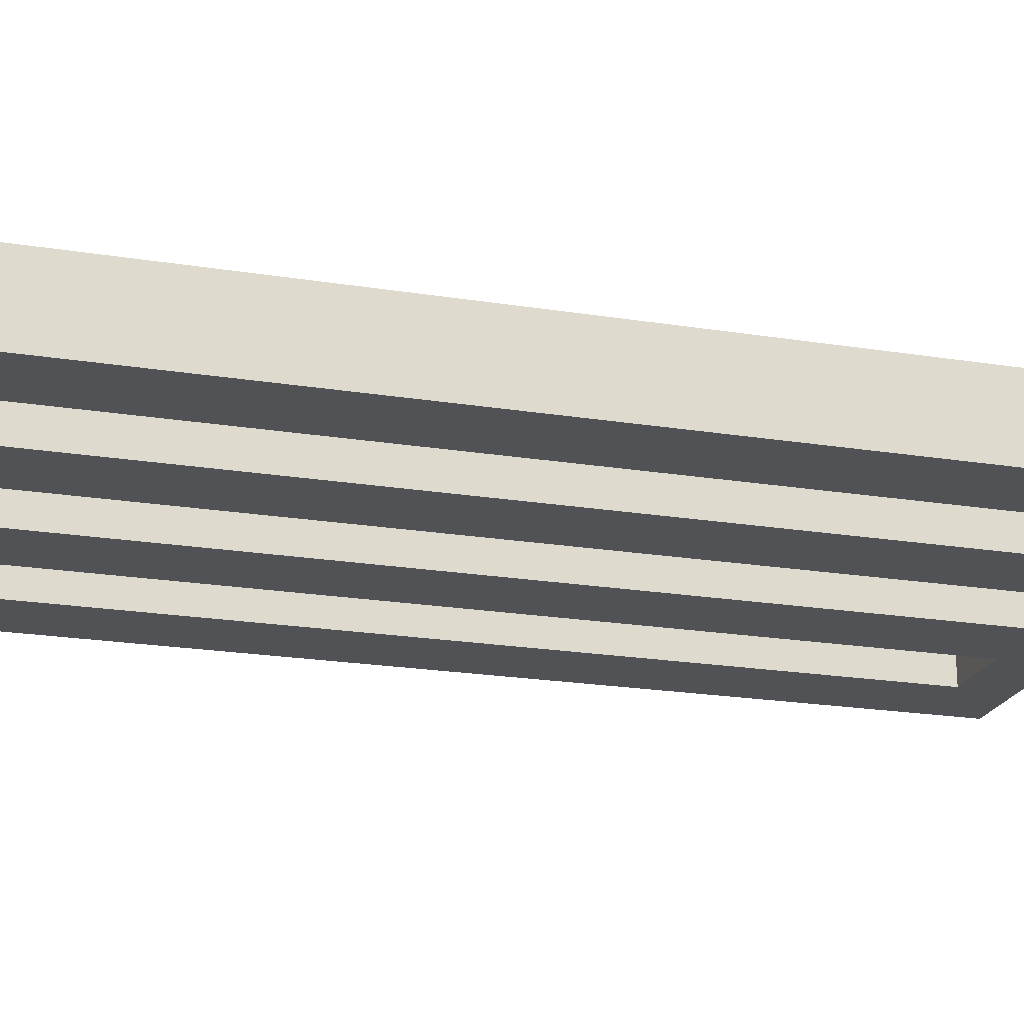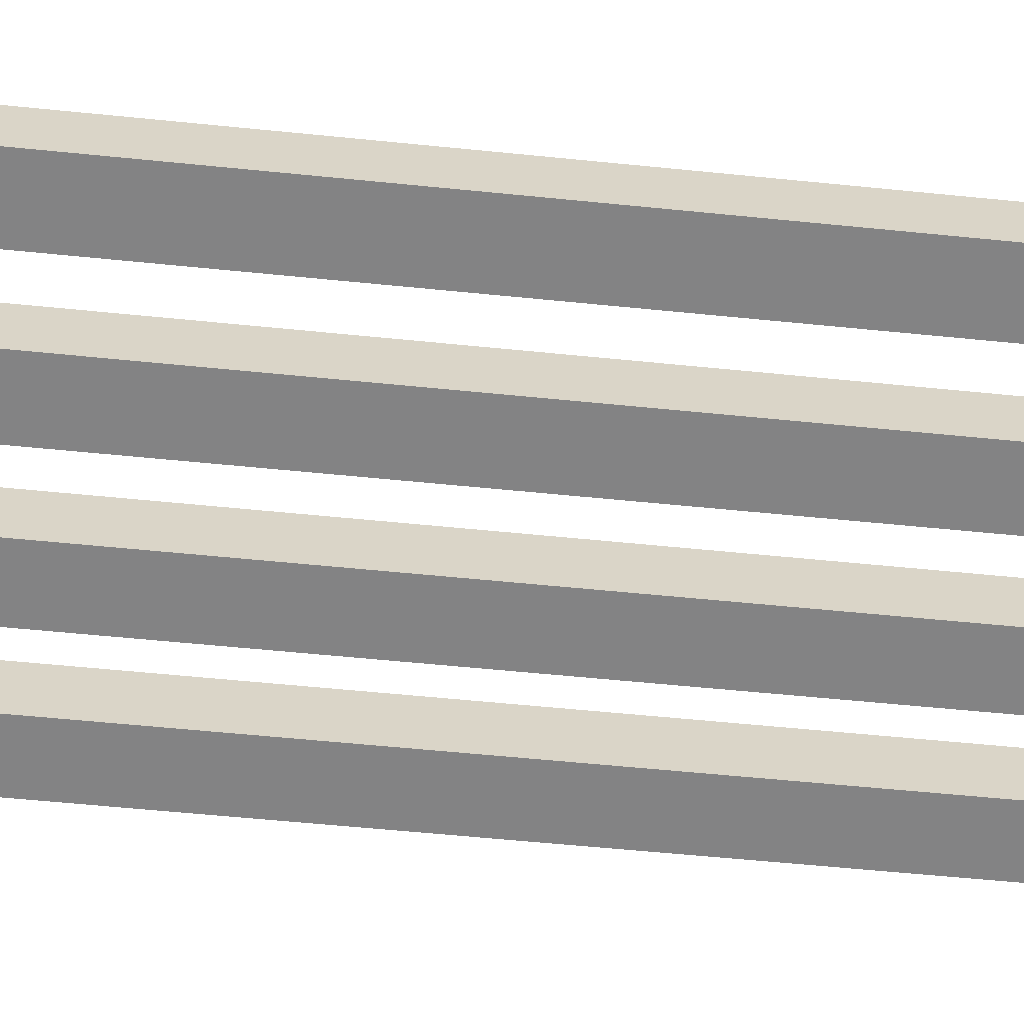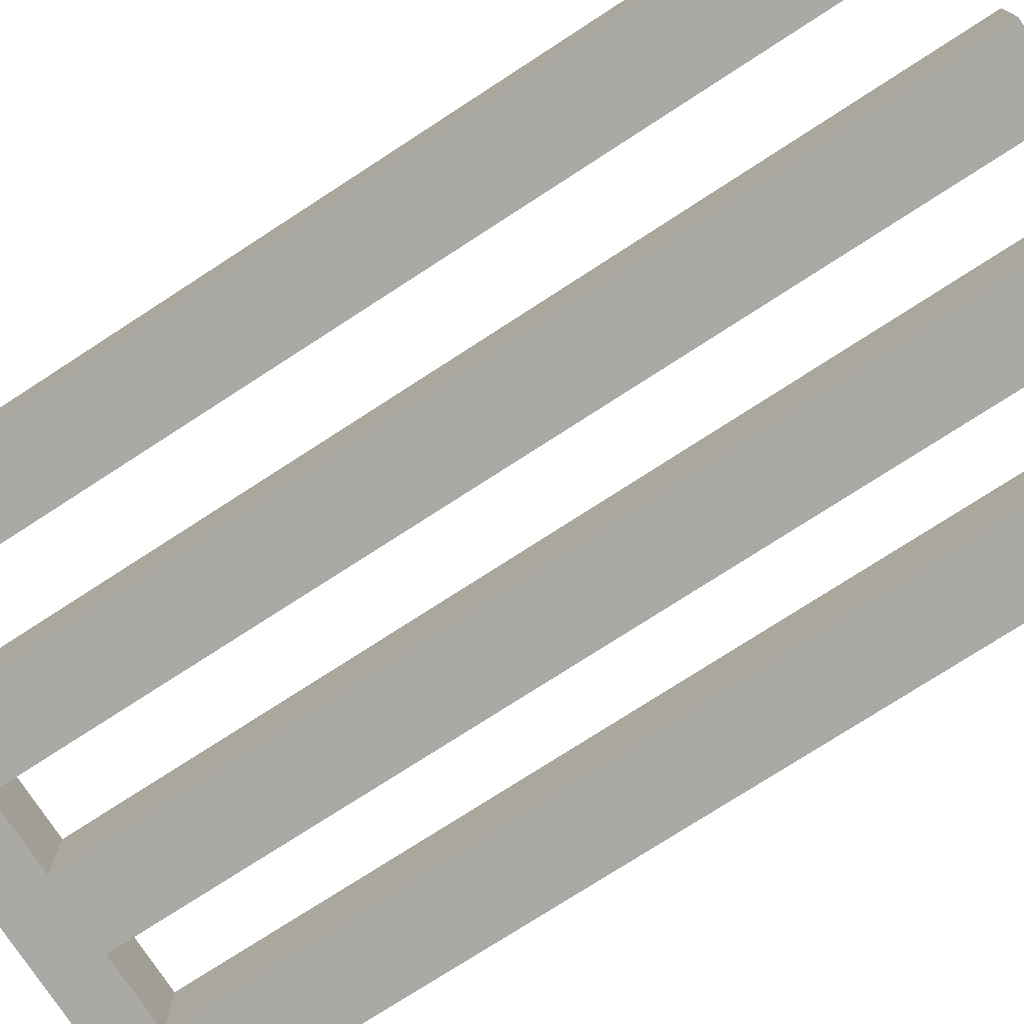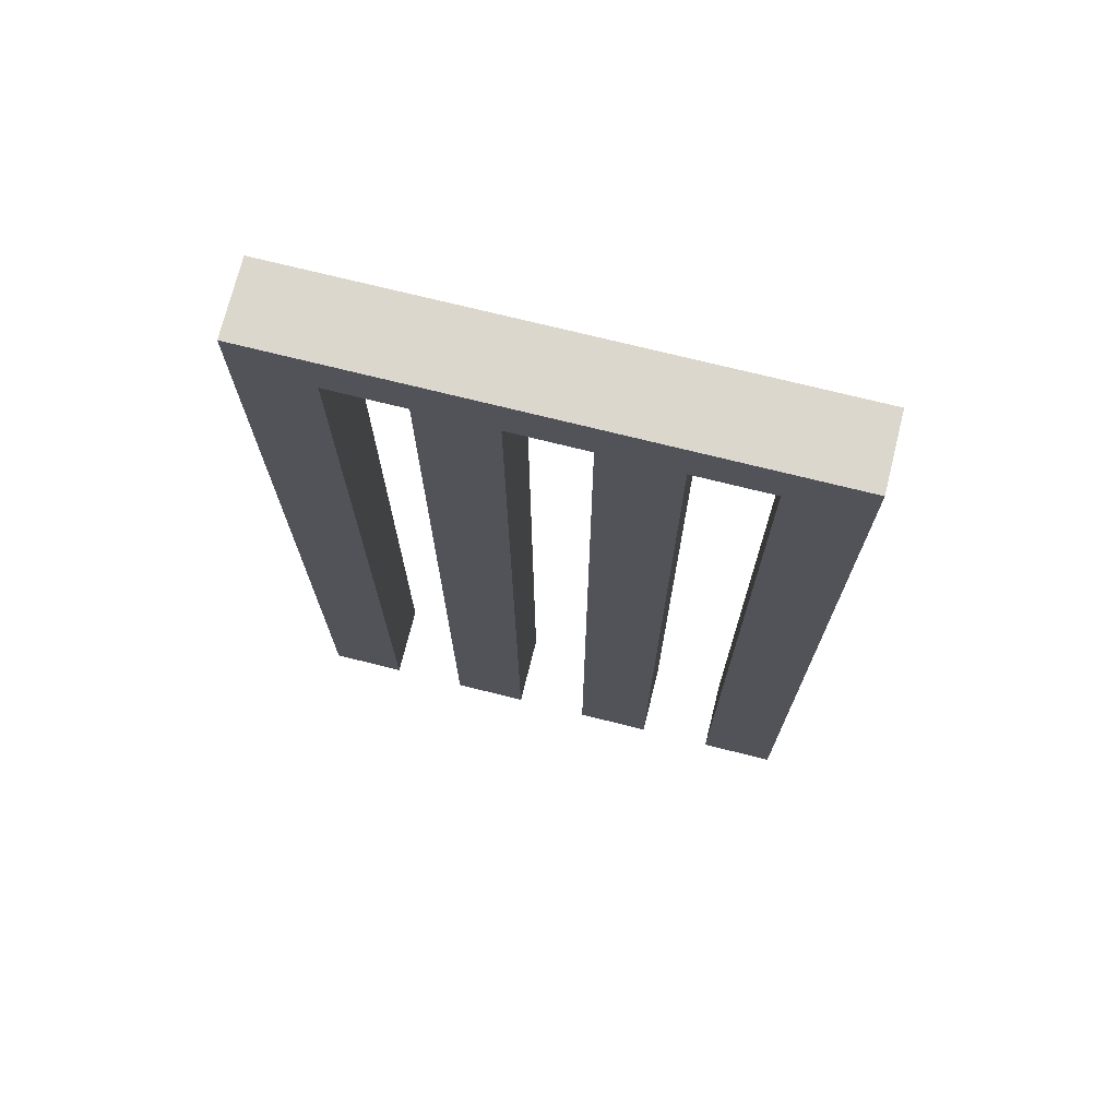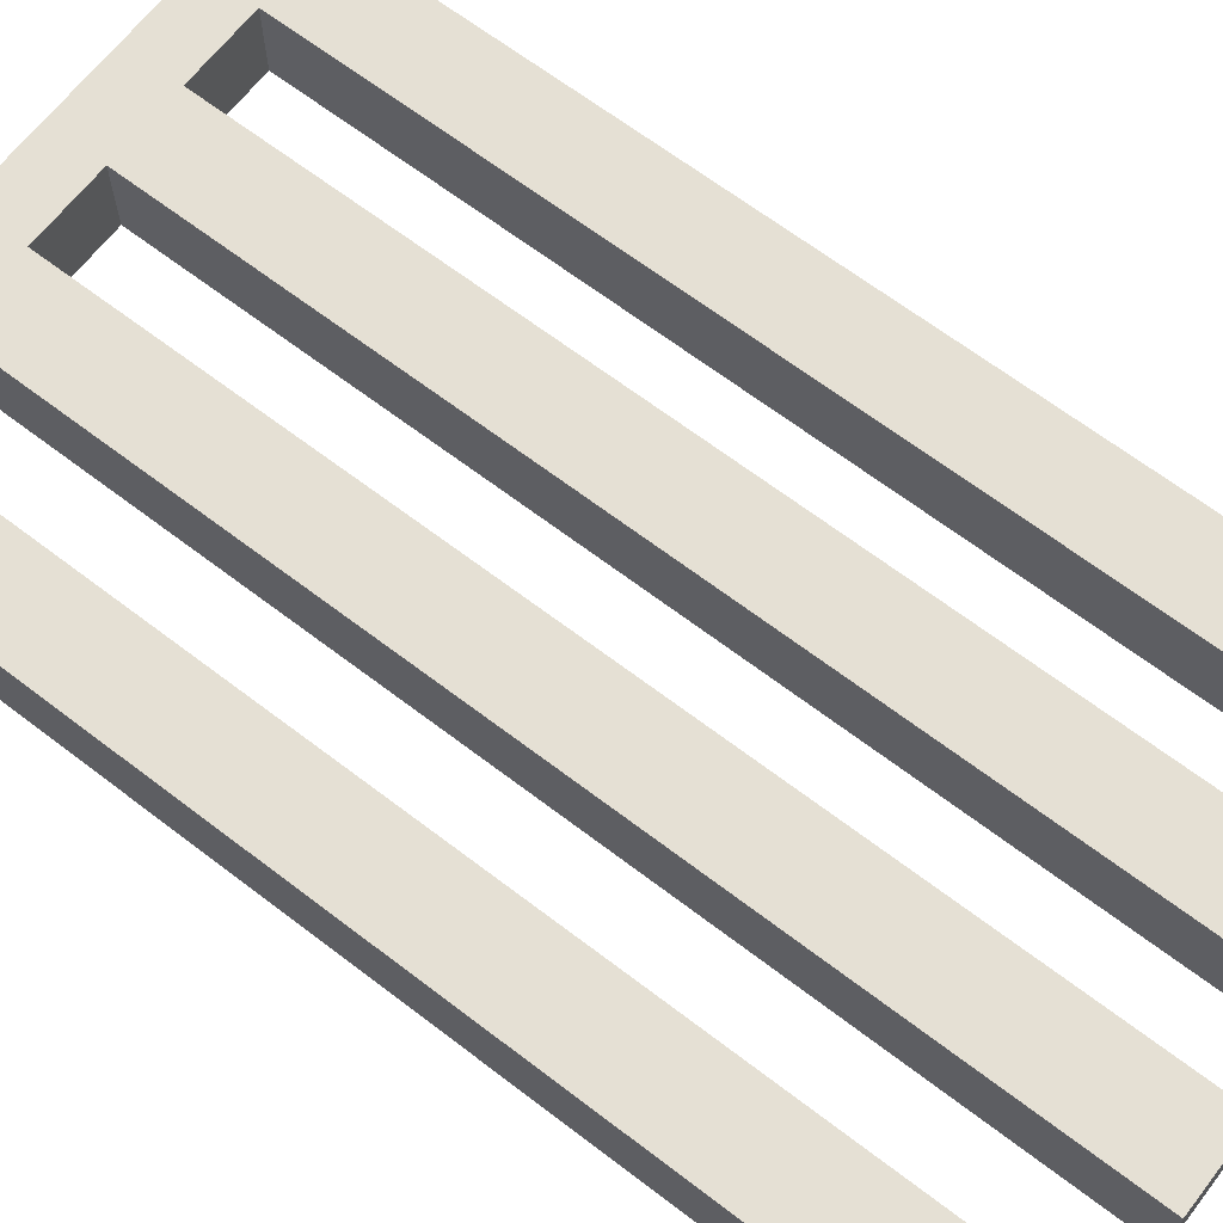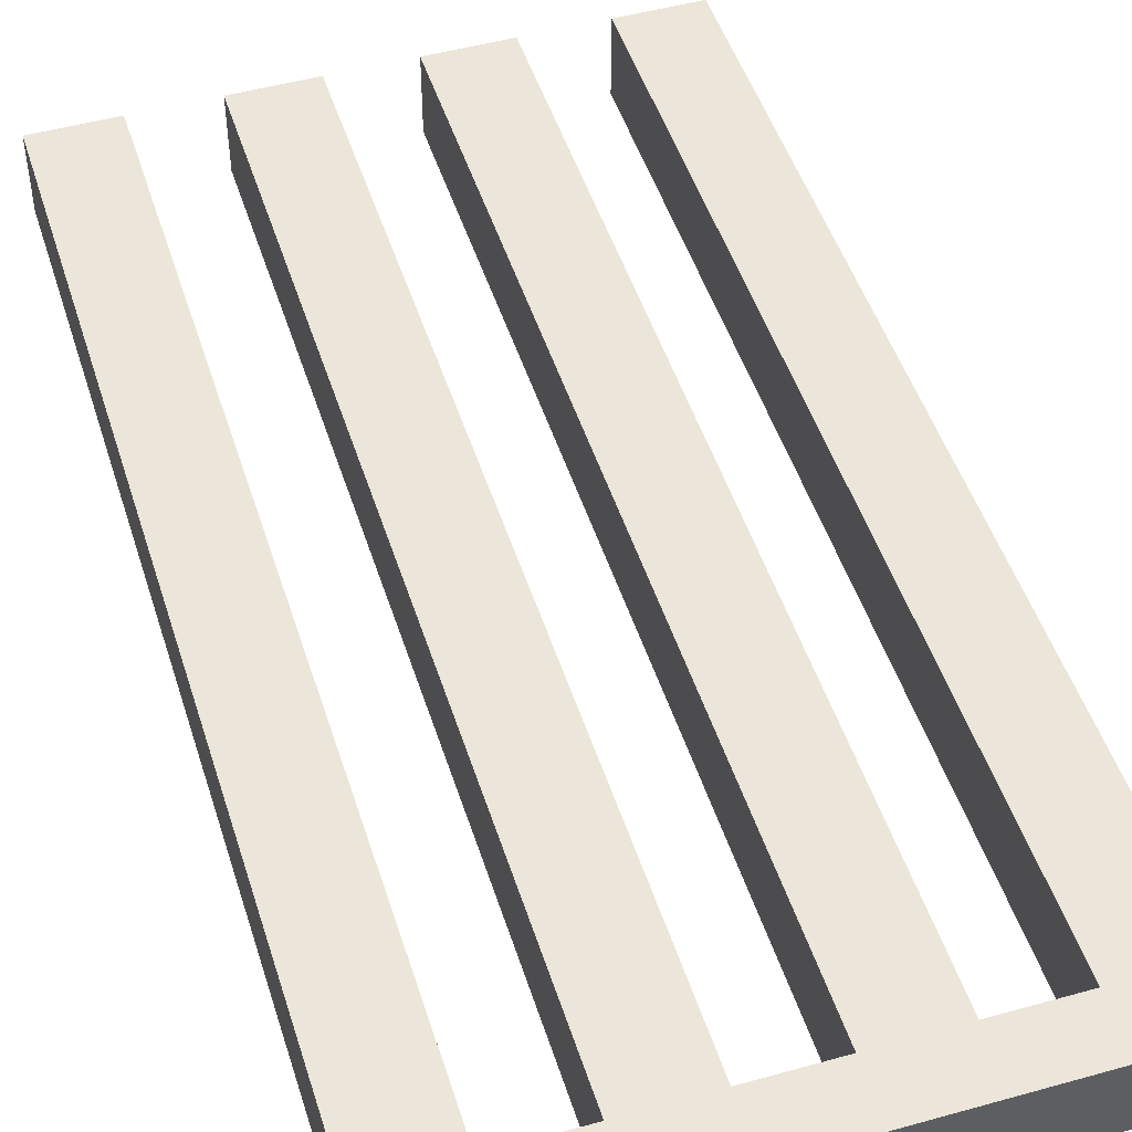
<metadata>
{"format":"obj","ext":"obj","renderer":"f3d","projection":"perspective","resolution":1024,"background":"white","views":[{"elev":-21.3,"azim":74.0,"up":"+Z"},{"elev":-61.2,"azim":84.2,"up":"+Z"},{"elev":-75.4,"azim":-57.0,"up":"+Z"},{"elev":73.0,"azim":14.0,"up":"+Y"},{"elev":65.6,"azim":-52.4,"up":"+Z"},{"elev":48.4,"azim":162.7,"up":"+Z"}]}
</metadata>
<code>
g default
v -3.573 0 0.5
v 3.573 0 0.5
v -3.573 13.23 0.5
v 3.573 13.23 0.5
v -3.573 13.23 -0.5
v 3.573 13.23 -0.5
v -3.573 0 -0.5
v 3.573 0 -0.5
v -3.573 12.5 0.5
v -3.573 12.5 -0.5
v 3.573 12.5 -0.5
v 3.573 12.5 0.5
v -2.552 12.5 0.5
v -2.552 0 0.5
v -2.552 0 -0.5
v -2.552 12.5 -0.5
v -2.552 13.23 -0.5
v -2.552 13.23 0.5
v -1.531 12.5 0.5
v -1.531 0 0.5
v -1.531 0 -0.5
v -1.531 12.5 -0.5
v -1.531 13.23 -0.5
v -1.531 13.23 0.5
v -0.5104 12.5 0.5
v -0.5104 0 0.5
v -0.5104 0 -0.5
v -0.5104 12.5 -0.5
v -0.5104 13.23 -0.5
v -0.5104 13.23 0.5
v 0.5104 12.5 0.5
v 0.5104 0 0.5
v 0.5104 0 -0.5
v 0.5104 12.5 -0.5
v 0.5104 13.23 -0.5
v 0.5104 13.23 0.5
v 1.531 12.5 0.5
v 1.531 0 0.5
v 1.531 0 -0.5
v 1.531 12.5 -0.5
v 1.531 13.23 -0.5
v 1.531 13.23 0.5
v 2.552 12.5 0.5
v 2.552 0 0.5
v 2.552 0 -0.5
v 2.552 12.5 -0.5
v 2.552 13.23 -0.5
v 2.552 13.23 0.5
v 3.573 12.5 0
v 3.573 0 0
v 2.552 0 0
v 2.552 12.5 0
v 1.531 12.5 0
v 1.531 0 0
v 0.5104 0 0
v 0.5104 12.5 0
v -0.5104 12.5 0
v -0.5104 0 0
v -1.531 0 0
v -1.531 12.5 0
v -2.552 12.5 0
v -2.552 0 0
v -3.573 0 0
v -3.573 12.5 0
v -3.573 13.23 0
v -2.552 13.23 0
v -1.531 13.23 0
v -0.5104 13.23 0
v 0.5104 13.23 0
v 1.531 13.23 0
v 2.552 13.23 0
v 3.573 13.23 0
g pCube2
f 44 2 12 43
f 71 72 6 47
f 46 11 8 45
f 45 8 50 51
f 50 8 11 49
f 7 63 64 10
f 10 64 65 5
f 47 6 11 46
f 72 49 11 6
f 48 43 12 4
f 1 14 13 9
f 7 15 62 63
f 10 16 15 7
f 5 17 16 10
f 65 66 17 5
f 9 13 18 3
f 17 23 22 16
f 66 67 23 17
f 18 13 19 24
f 20 26 25 19
f 21 27 58 59
f 22 28 27 21
f 23 29 28 22
f 67 68 29 23
f 24 19 25 30
f 29 35 34 28
f 68 69 35 29
f 30 25 31 36
f 32 38 37 31
f 33 39 54 55
f 34 40 39 33
f 35 41 40 34
f 69 70 41 35
f 36 31 37 42
f 41 47 46 40
f 70 71 47 41
f 42 37 43 48
f 16 22 60 61
f 59 60 22 21
f 61 62 15 16
f 28 34 56 57
f 57 58 27 28
f 55 56 34 33
f 51 52 46 45
f 53 54 39 40
f 40 46 52 53
f 2 50 49 12
f 51 50 2 44
f 44 43 52 51
f 53 52 43 37
f 37 38 54 53
f 55 54 38 32
f 32 31 56 55
f 57 56 31 25
f 25 26 58 57
f 59 58 26 20
f 20 19 60 59
f 61 60 19 13
f 13 14 62 61
f 63 62 14 1
f 64 63 1 9
f 65 64 9 3
f 3 18 66 65
f 18 24 67 66
f 24 30 68 67
f 30 36 69 68
f 36 42 70 69
f 42 48 71 70
f 48 4 72 71
f 12 49 72 4

</code>
